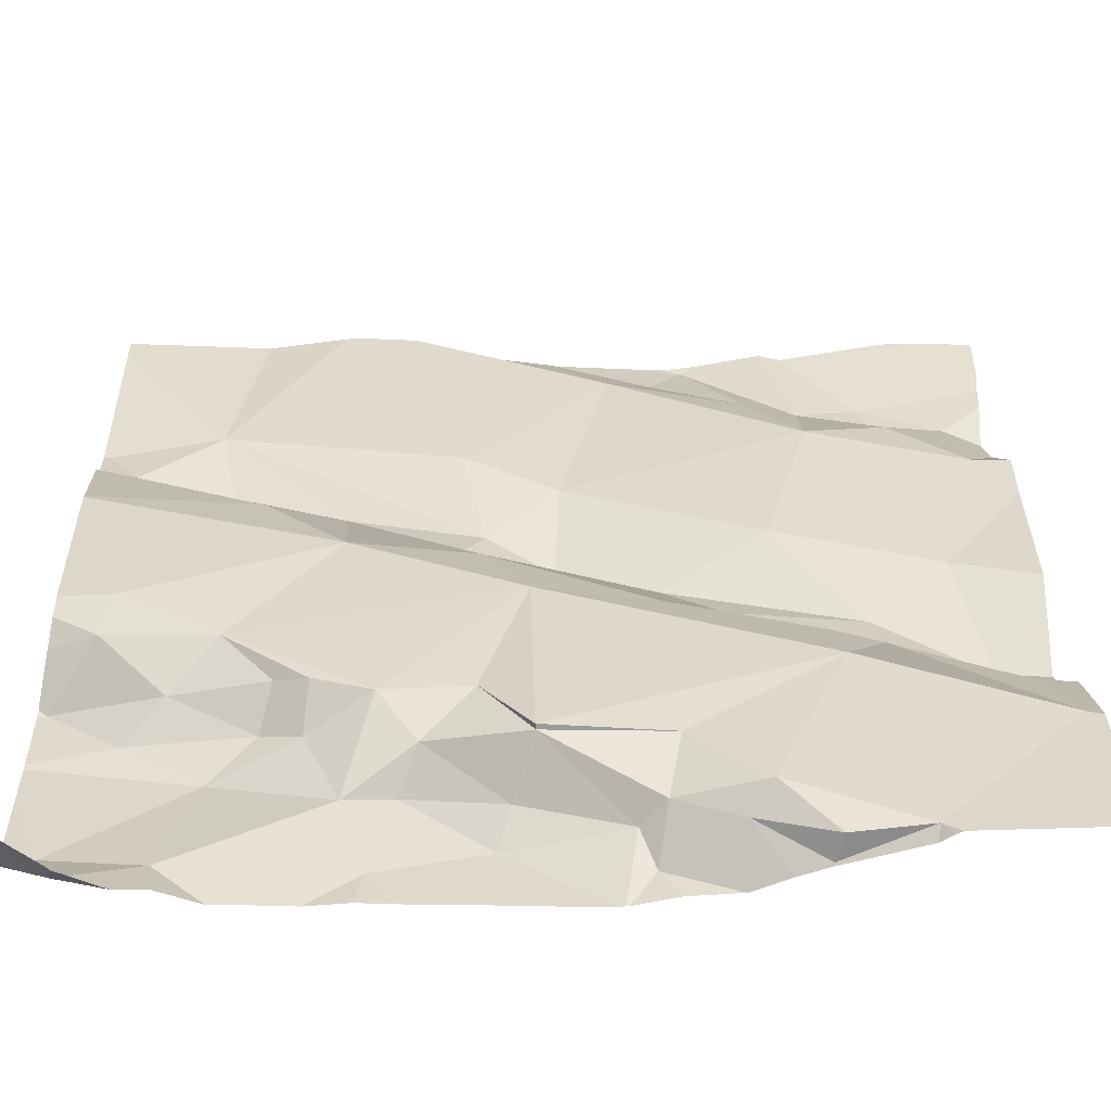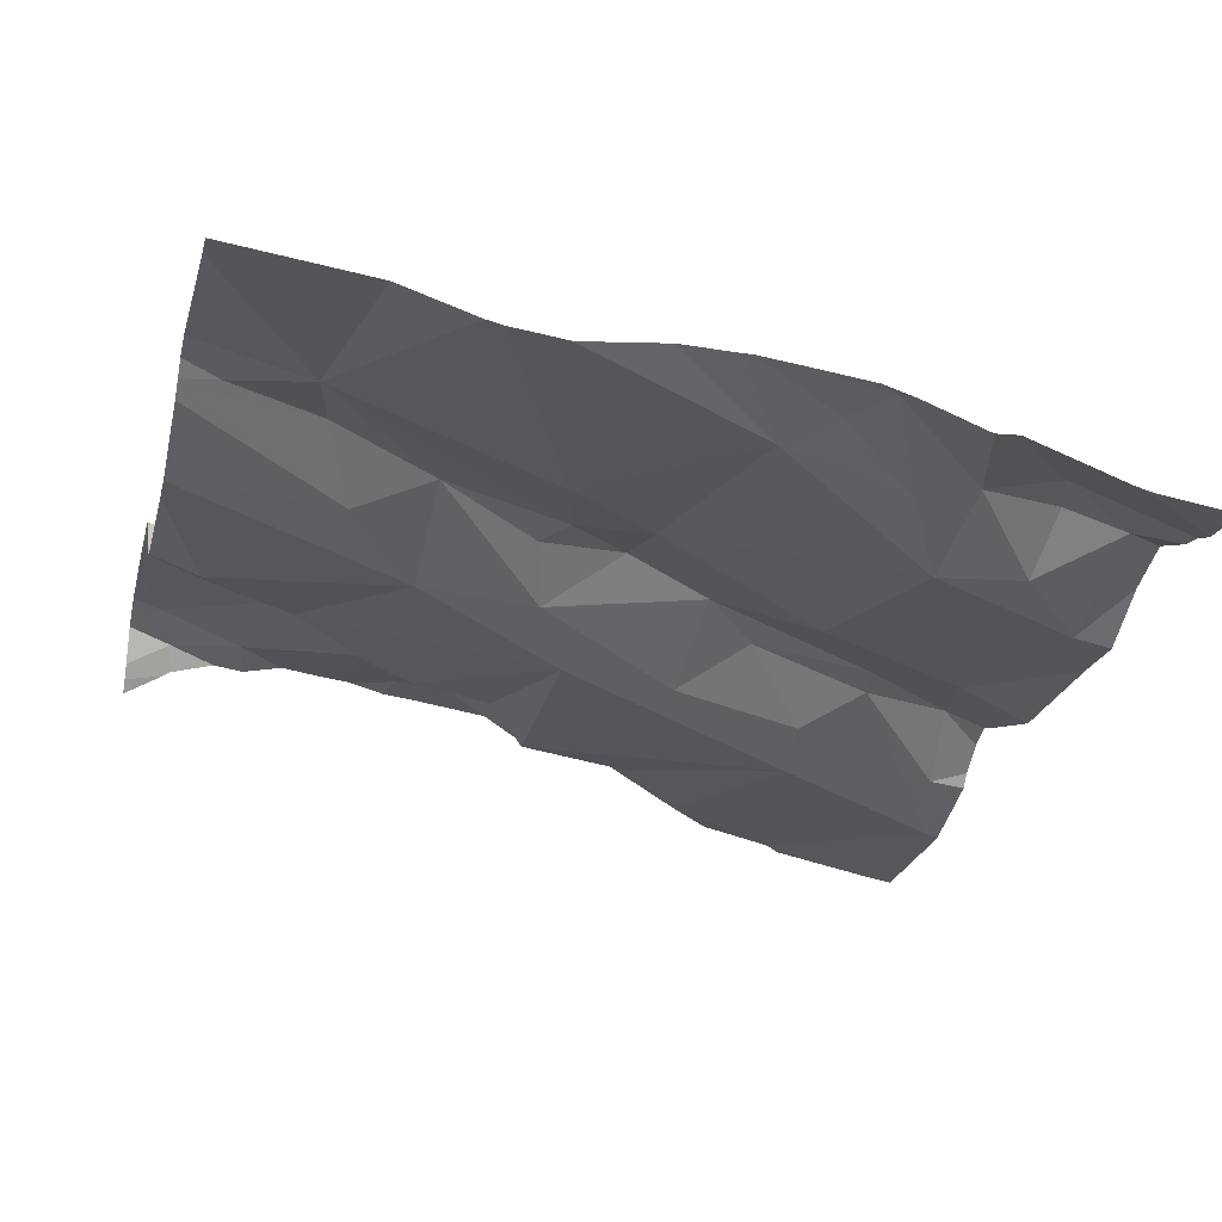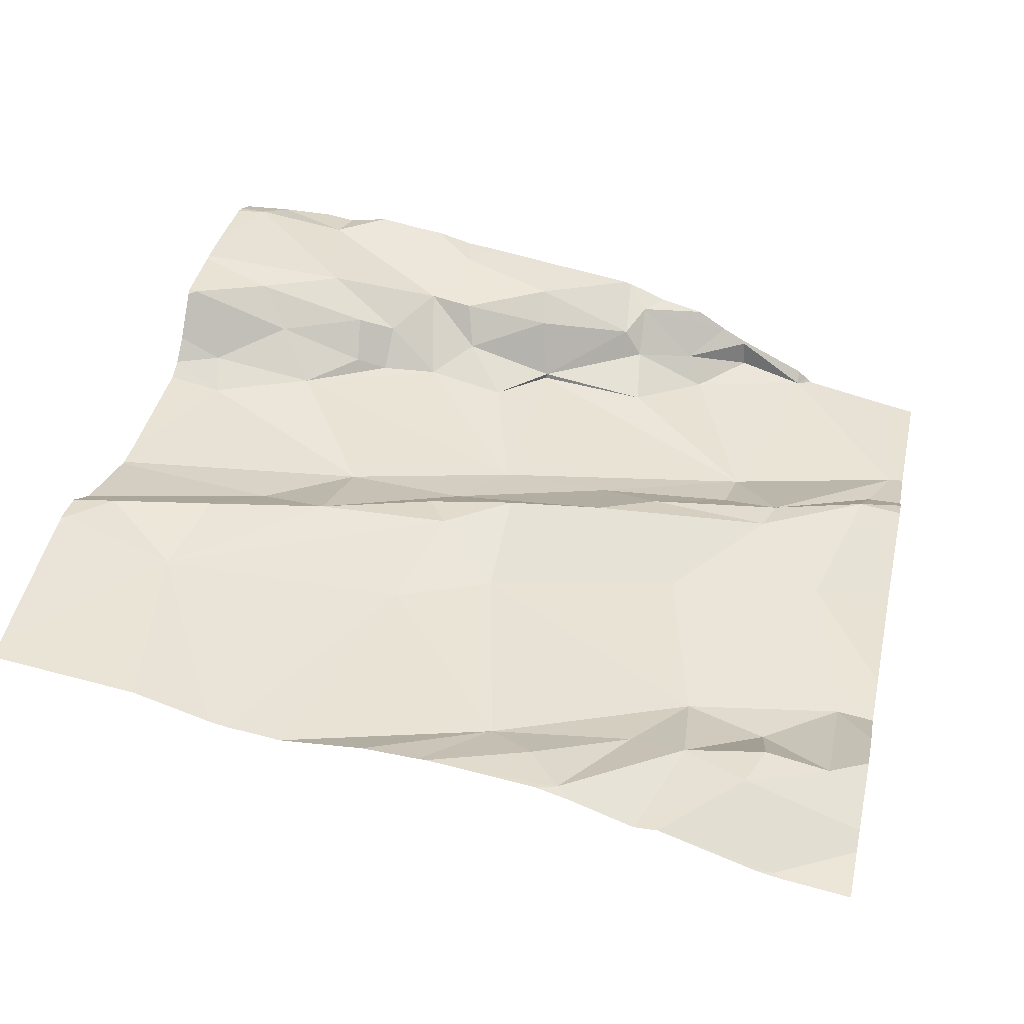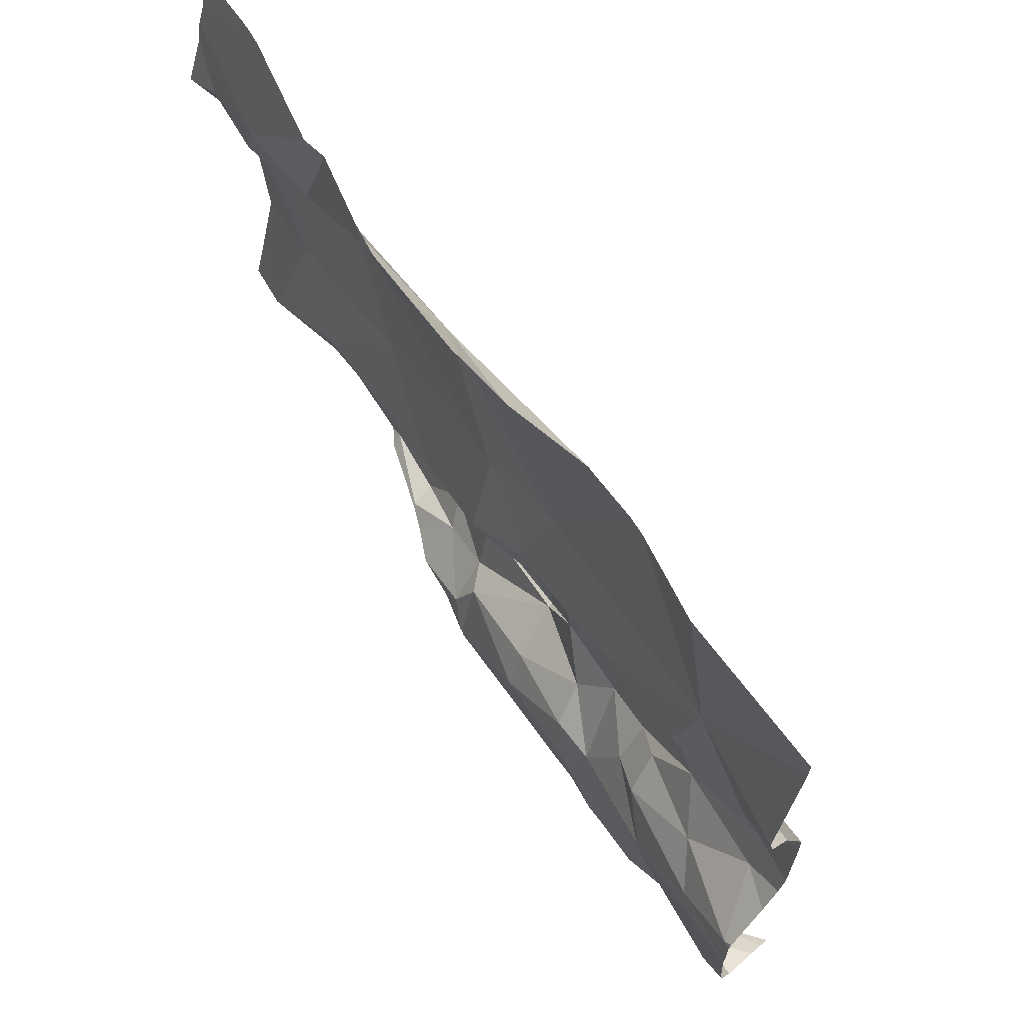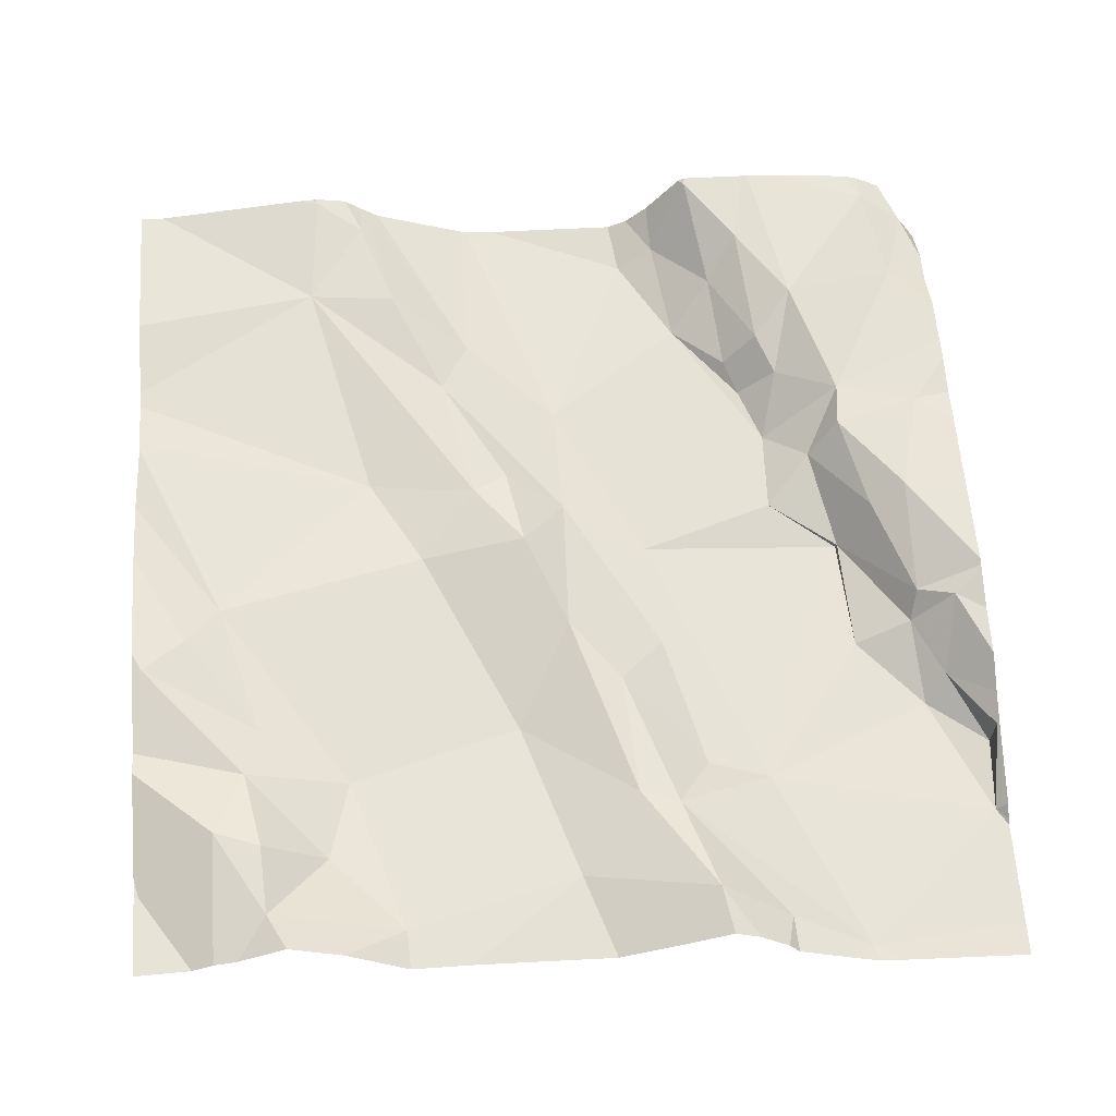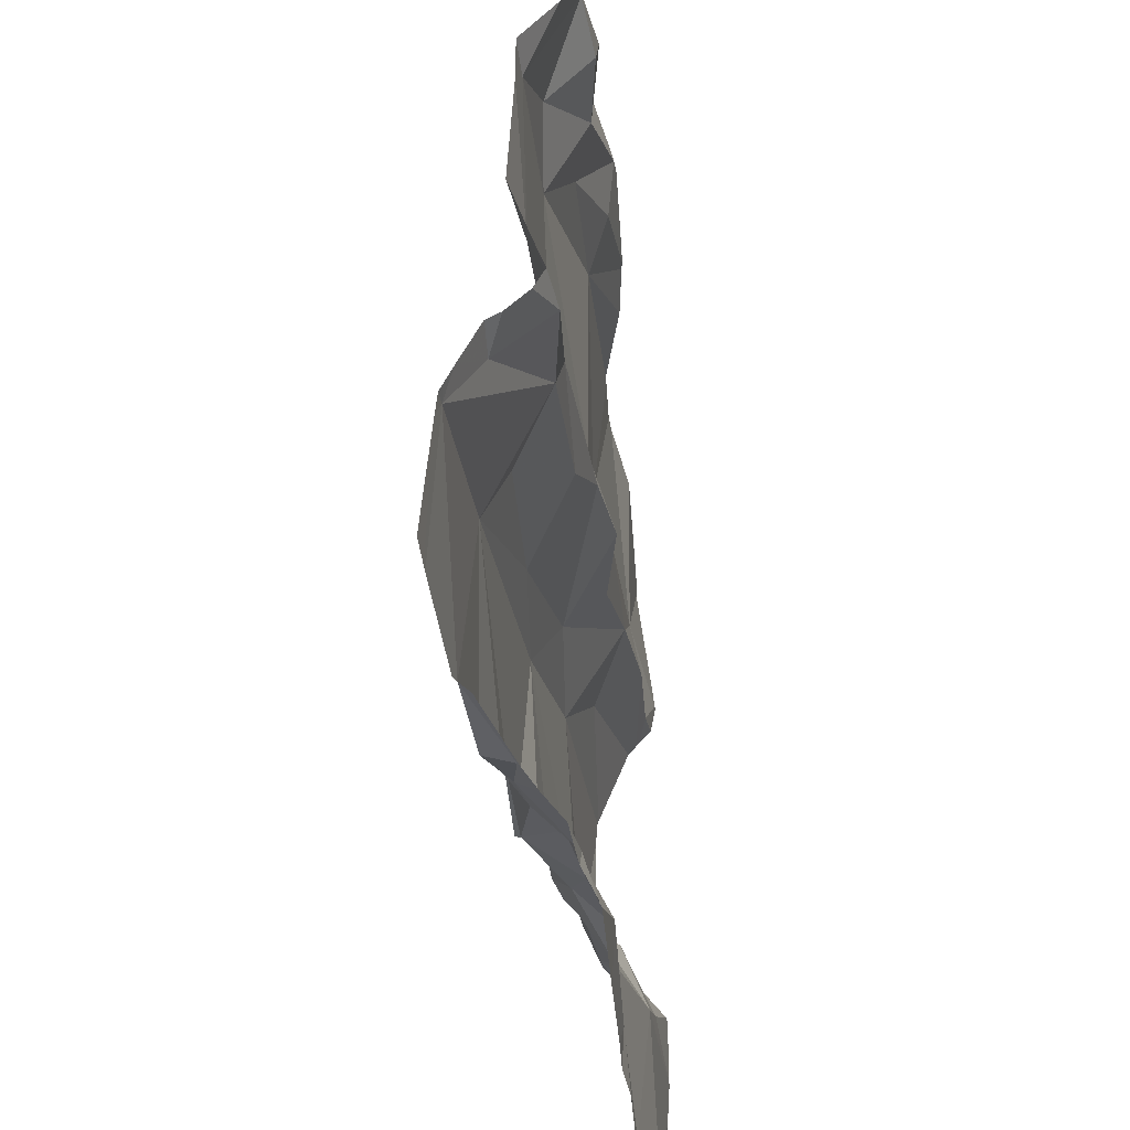
<metadata>
{"format":"obj","ext":"obj","renderer":"f3d","projection":"perspective","resolution":1024,"background":"white","views":[{"elev":-55.3,"azim":170.6,"up":"+Y"},{"elev":-21.8,"azim":166.0,"up":"+Z"},{"elev":41.9,"azim":-167.5,"up":"+Z"},{"elev":68.2,"azim":45.9,"up":"+Y"},{"elev":52.3,"azim":-94.4,"up":"+Z"},{"elev":-46.4,"azim":-93.0,"up":"+Y"}]}
</metadata>
<code>
v -68.45 302.5 501.5
v -68.45 302.6 501.5
v -69.18 302.2 501.3
v -69.19 302.1 501.3
v -69.25 302.2 501.4
v -68.45 302.2 501.5
v -68.45 302.8 501.5
v -69.37 302.1 501.3
v -69.39 302 501.3
v -68.45 302.2 501.5
v -68.45 302.6 501.5
v -68.45 302.6 501.5
v -69.24 301.9 501.3
v -69.17 301.8 501.3
v -69.16 301.8 501.3
v -69.36 302.2 501.4
v -69.06 302.8 501.4
v -69 302.8 501.5
v -69.11 301.9 501.3
v -69.09 301.9 501.3
v -69.32 302.3 501.3
v -69.37 302.5 501.3
v -68.45 302.5 501.5
v -68.7 302.8 501.5
v -68.45 302.2 501.5
v -68.45 301.9 501.5
v -69.03 302 501.3
v -68.84 302.5 501.4
v -68.58 302.6 501.5
v -68.87 302.4 501.4
v -68.45 301.9 501.5
v -68.51 302.2 501.4
v -68.62 302.2 501.4
v -68.72 302.3 501.4
v -68.94 302.5 501.4
v -68.5 302.2 501.5
v -68.67 302.1 501.4
v -68.57 302.1 501.5
v -69.2 302.6 501.4
v -69.15 302.4 501.4
v -68.99 302.7 501.4
v -69.14 302.7 501.4
v -68.86 302.3 501.4
v -68.72 302.4 501.5
v -69.24 302.3 501.4
v -68.91 302 501.4
v -68.9 302.2 501.4
v -68.86 302.1 501.4
v -68.46 302.1 501.5
v -68.8 302 501.5
v -68.77 301.9 501.5
v -68.89 301.9 501.4
v -68.64 302.4 501.4
v -68.66 302.1 501.5
v -68.74 302 501.5
v -68.62 302 501.5
v -68.59 301.9 501.5
v -69.34 302.8 501.4
v -68.49 301.9 501.5
v -68.5 301.9 501.5
v -68.64 301.8 501.5
v -68.72 301.8 501.5
v -68.88 301.8 501.4
v -68.6 302.5 501.5
v -68.56 301.8 501.5
v -68.8 301.8 501.5
v -68.46 302.6 501.5
v -68.54 302.1 501.5
v -68.94 302.8 501.5
v -68.72 302.8 501.5
v -68.5 302.5 501.5
v -69.16 301.8 501.3
v -68.76 301.8 501.5
v -68.59 301.8 501.5
v -68.69 301.8 501.5
v -68.51 301.8 501.5
v -68.87 302.8 501.5
v -69.37 301.8 501.3
v -68.94 302.4 501.4
v -68.93 302.8 501.5
v -69.32 302.8 501.4
v -68.7 302 501.4
v -69.26 301.8 501.3
v -68.9 302 501.4
v -69.08 302.8 501.4
v -68.84 302.4 501.4
v -69.1 302.8 501.4
v -68.78 302.8 501.5
v -68.91 302 501.4
v -68.81 302 501.4
v -69.32 302.8 501.4
v -69.21 302.7 501.4
v -69.05 302.7 501.4
v -69.1 302.3 501.4
v -69.03 302.2 501.4
v -68.77 302.8 501.5
v -69.03 301.9 501.4
v -69.02 301.9 501.4
v -69.29 302.6 501.4
v -69.29 302.7 501.4
v -69.28 302.7 501.4
v -69.04 302.3 501.4
v -69.37 302.7 501.4
v -69 301.9 501.4
v -68.7 302.1 501.4
v -68.76 302.1 501.4
v -69.26 301.8 501.3
v -69.24 301.8 501.3
v -69.41 302 501.3
v -69.41 302.1 501.3
v -69.41 302 501.3
v -69.41 302 501.3
v -69.41 302.1 501.3
v -69.41 302.1 501.3
v -69.41 302.3 501.3
v -69.41 302.2 501.3
v -69.41 302.4 501.3
v -69.41 302.5 501.3
v -69.41 302 501.3
v -68.62 302.8 501.5
v -69.41 302.6 501.4
v -69.41 302.2 501.4
v -69.41 302.7 501.4
v -69.41 302.6 501.4
v -69.41 302.7 501.4
v -69.41 302.7 501.4
v -68.45 302.1 501.5
v -68.45 302.1 501.5
v -68.45 302 501.5
v -68.45 302.4 501.5
v -68.45 302.5 501.5
v -68.45 301.9 501.4
v -68.45 302.5 501.5
v -68.45 302.1 501.5
v -68.45 302.4 501.5
v -68.45 302 501.5
v -68.52 302.8 501.5
v -68.45 301.9 501.5
v -68.45 302.4 501.5
v -68.45 302.6 501.5
v -68.45 301.9 501.5
v -68.45 302.6 501.5
v -68.45 302.1 501.5
v -69.13 301.8 501.4
v -69.17 301.8 501.3
v -68.99 301.8 501.4
v -69.1 301.8 501.4
v -69 301.8 501.4
v -69.04 301.8 501.4
v -69 301.8 501.4
v -69.38 301.8 501.3
v -69.41 301.8 501.3
v -68.5 301.8 501.5
v -68.5 301.8 501.5
v -68.47 301.8 501.4
v -68.45 301.8 501.4
v -69.17 302.8 501.4
v -69.2 302.8 501.4
v -69.3 302.8 501.4
v -69.33 302.8 501.4
v -69.41 302.8 501.4
v -68.45 302.8 501.5
f 4 3 5
f 109 8 110
f 9 5 8
f 14 13 15
f 16 8 5
f 14 19 13
f 13 19 4
f 19 14 20
f 129 56 59
f 113 16 114
f 16 21 115
f 117 22 118
f 161 123 58
f 149 98 147
f 4 9 13
f 4 5 9
f 128 68 56
f 4 19 27
f 83 9 78
f 78 119 151
f 29 28 30
f 160 91 81
f 33 32 34
f 30 28 35
f 36 32 33
f 33 37 38
f 39 22 40
f 41 35 28
f 127 49 68
f 39 41 42
f 43 34 44
f 16 5 45
f 47 46 48
f 36 38 49
f 51 50 52
f 34 53 44
f 37 54 38
f 56 55 57
f 57 55 75
f 75 51 62
f 60 59 57
f 148 98 149
f 32 36 25
f 23 53 1
f 29 67 2
f 56 68 54
f 67 29 71
f 64 71 29
f 147 98 144
f 146 52 104
f 127 68 128
f 128 56 129
f 159 91 158
f 33 34 47
f 49 38 68
f 71 64 23
f 132 31 153
f 145 15 108
f 79 30 35
f 10 49 134
f 64 29 44
f 129 59 136
f 64 44 53
f 68 38 54
f 38 36 33
f 158 101 157
f 60 57 74
f 56 54 82
f 51 52 63
f 157 92 87
f 55 56 82
f 56 57 59
f 59 60 26
f 84 52 50
f 43 44 86
f 35 39 40
f 79 86 30
f 30 44 29
f 30 86 44
f 89 84 90
f 92 42 85
f 18 93 69
f 46 47 4
f 89 90 48
f 88 41 96
f 50 90 84
f 95 94 3
f 50 51 55
f 10 36 49
f 89 46 27
f 14 15 20
f 20 15 72
f 89 27 97
f 20 98 97
f 4 95 3
f 87 85 17
f 99 92 100
f 46 89 48
f 101 92 157
f 92 85 87
f 94 102 45
f 102 79 40
f 93 85 42
f 5 3 94
f 12 67 142
f 91 101 158
f 22 39 99
f 121 103 124
f 99 103 22
f 99 39 92
f 39 42 92
f 16 45 21
f 45 5 94
f 19 20 97
f 97 27 19
f 95 102 94
f 95 4 47
f 84 104 52
f 95 47 43
f 105 37 33
f 106 48 90
f 47 48 106
f 34 32 135
f 41 39 35
f 106 105 33
f 102 95 43
f 43 86 79
f 79 102 43
f 41 93 42
f 97 104 89
f 89 104 84
f 55 82 106
f 50 55 90
f 47 106 33
f 34 43 47
f 106 82 105
f 35 40 79
f 104 97 98
f 54 37 82
f 105 82 37
f 93 41 80
f 98 20 144
f 96 28 70
f 70 28 24
f 146 104 150
f 104 98 148
f 130 34 139
f 21 45 40
f 21 40 22
f 41 28 96
f 125 101 126
f 101 91 123
f 102 40 45
f 92 101 100
f 103 99 100
f 101 103 100
f 67 71 133
f 29 7 137
f 28 29 24
f 4 27 46
f 15 13 108
f 106 90 55
f 144 20 72
f 72 15 145
f 69 93 80
f 73 51 66
f 109 9 8
f 66 51 63
f 63 52 146
f 110 8 113
f 111 9 112
f 11 67 12
f 81 91 159
f 112 9 109
f 7 29 2
f 113 8 16
f 2 67 11
f 114 16 122
f 115 21 117
f 116 16 115
f 1 53 130
f 117 21 22
f 65 60 74
f 74 57 61
f 118 22 121
f 119 9 111
f 23 64 53
f 58 91 160
f 121 22 103
f 122 16 116
f 6 32 25
f 25 36 10
f 76 60 65
f 123 91 58
f 31 60 76
f 124 103 125
f 62 51 73
f 125 103 101
f 26 60 31
f 126 101 123
f 130 53 34
f 131 71 23
f 17 85 18
f 18 85 93
f 133 71 131
f 61 57 75
f 75 55 51
f 134 49 143
f 135 32 6
f 78 9 119
f 136 59 141
f 24 29 120
f 138 59 26
f 83 13 9
f 139 34 135
f 120 29 137
f 140 67 133
f 107 13 83
f 141 59 138
f 77 41 88
f 142 67 140
f 108 13 107
f 143 49 127
f 150 104 148
f 151 119 152
f 80 41 77
f 153 31 76
f 137 7 162
f 154 132 153
f 155 132 154
f 156 132 155

</code>
